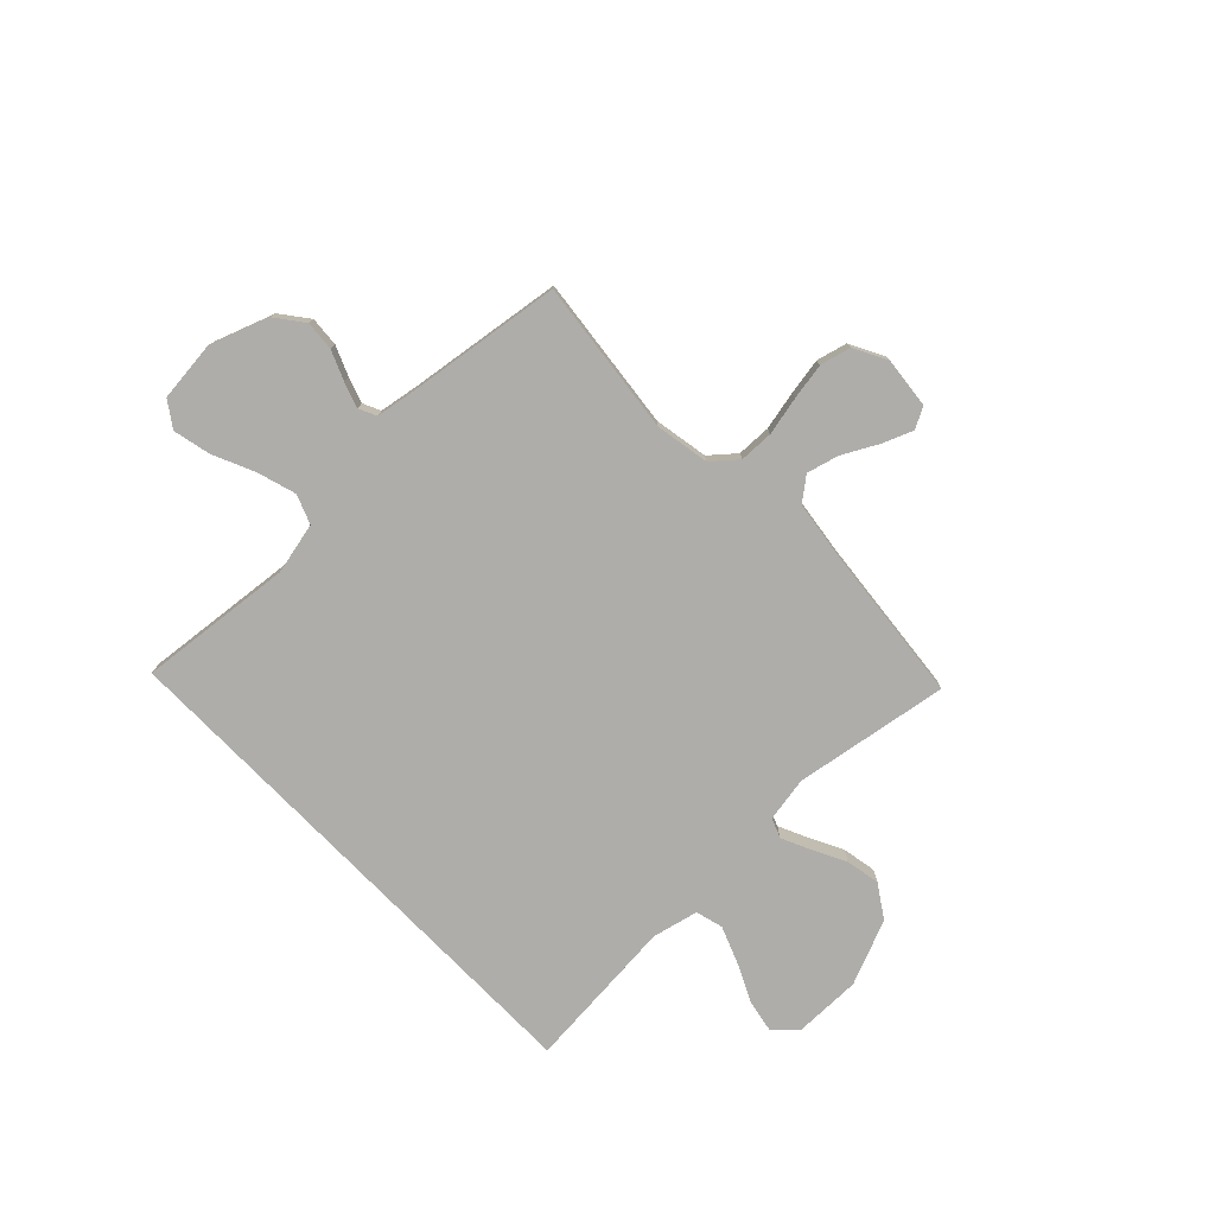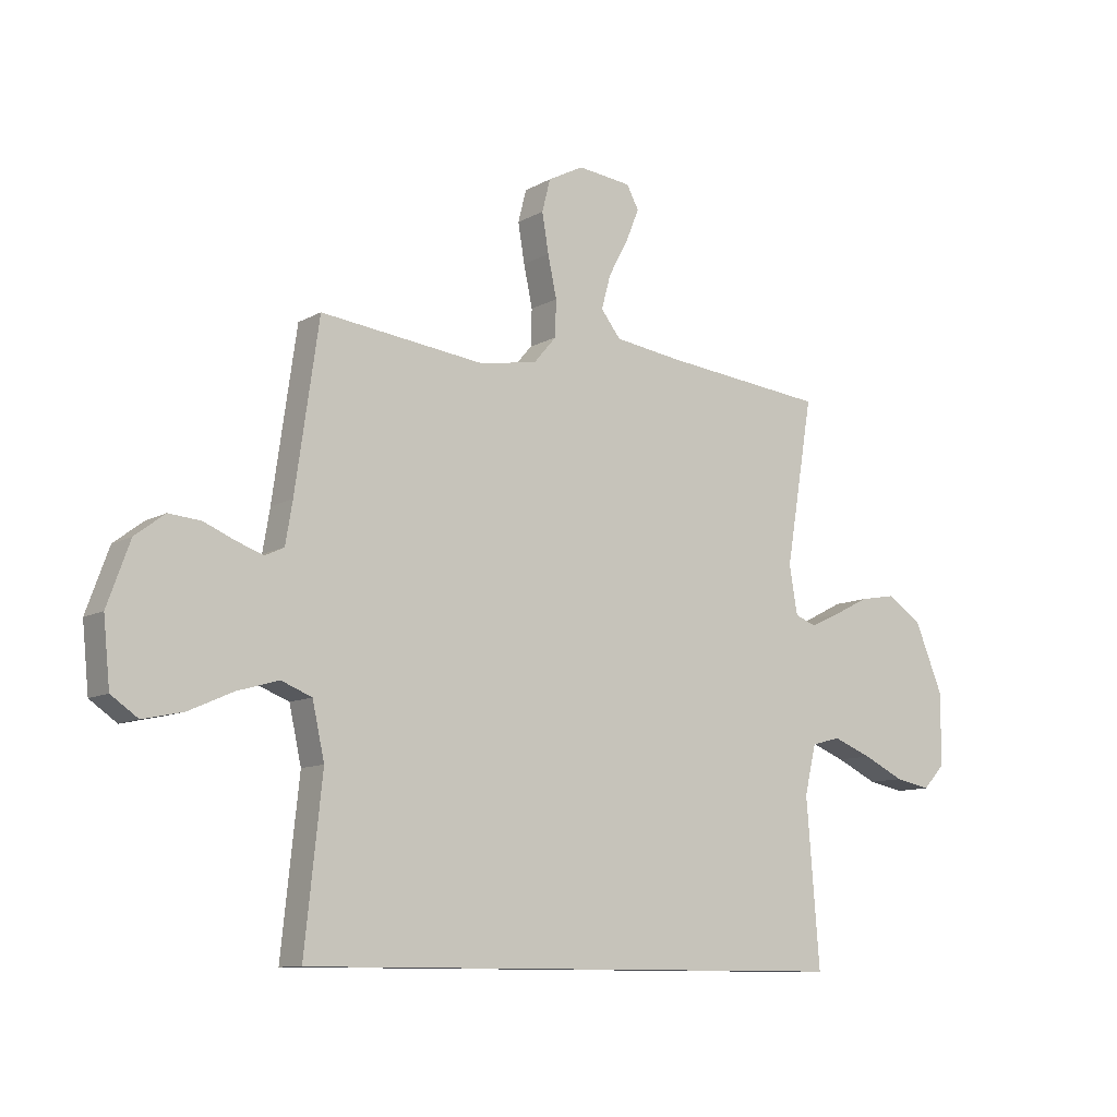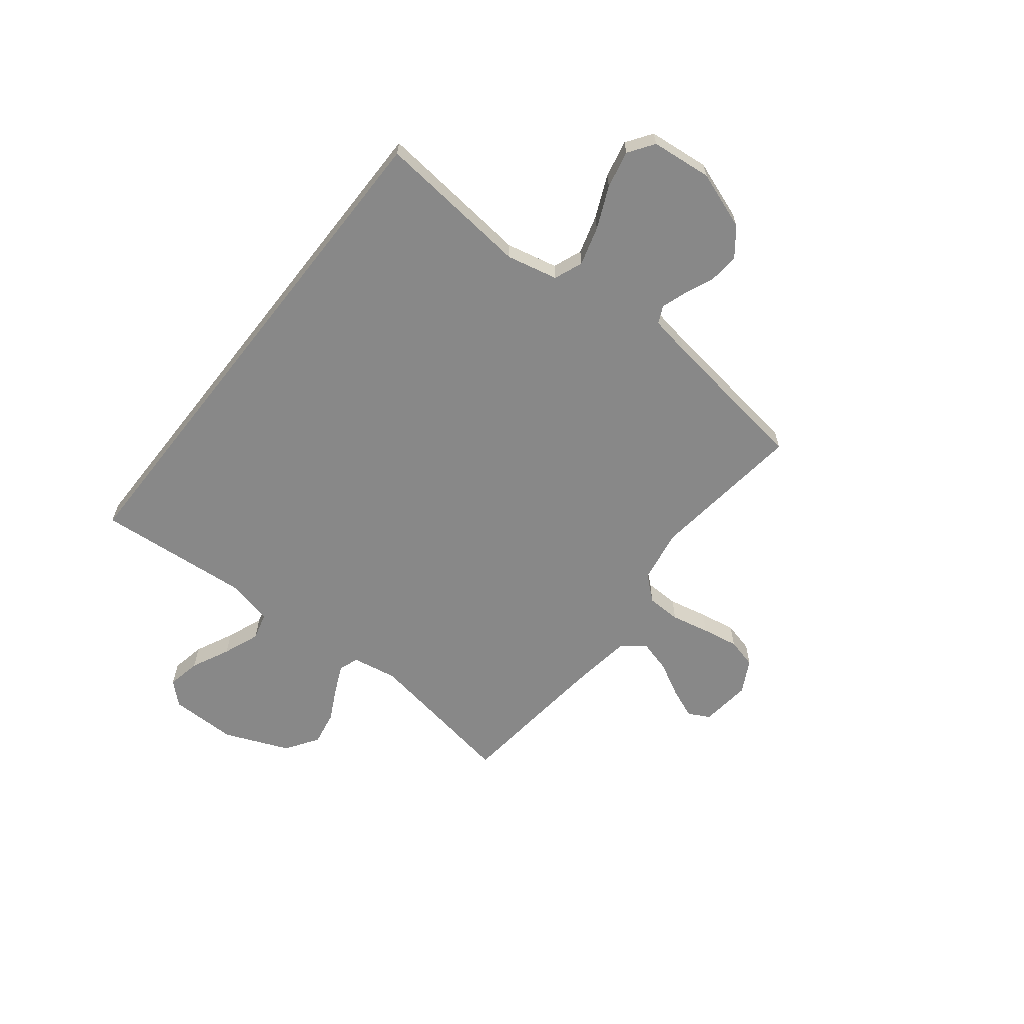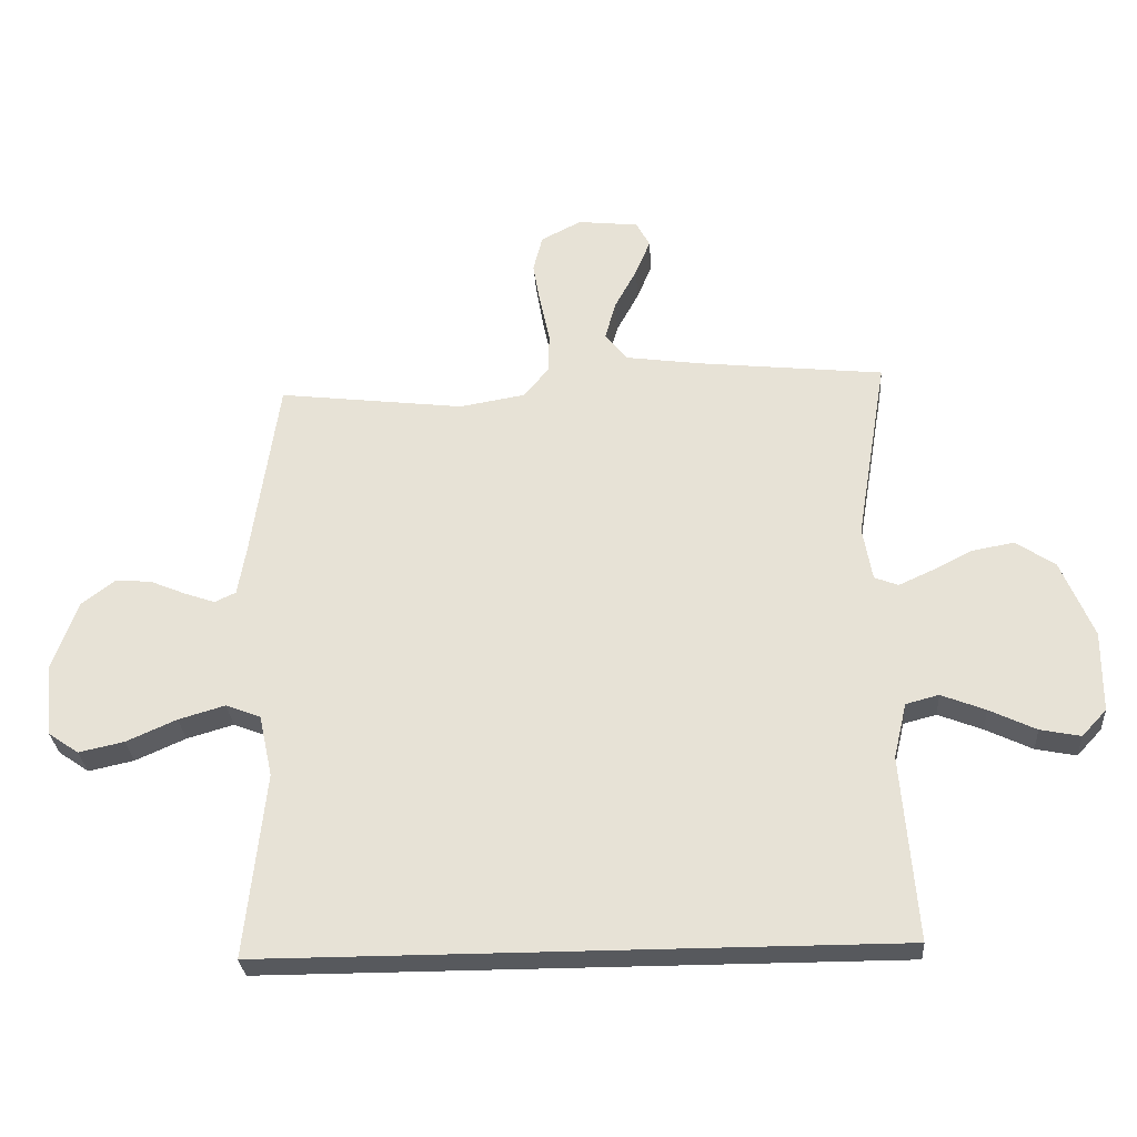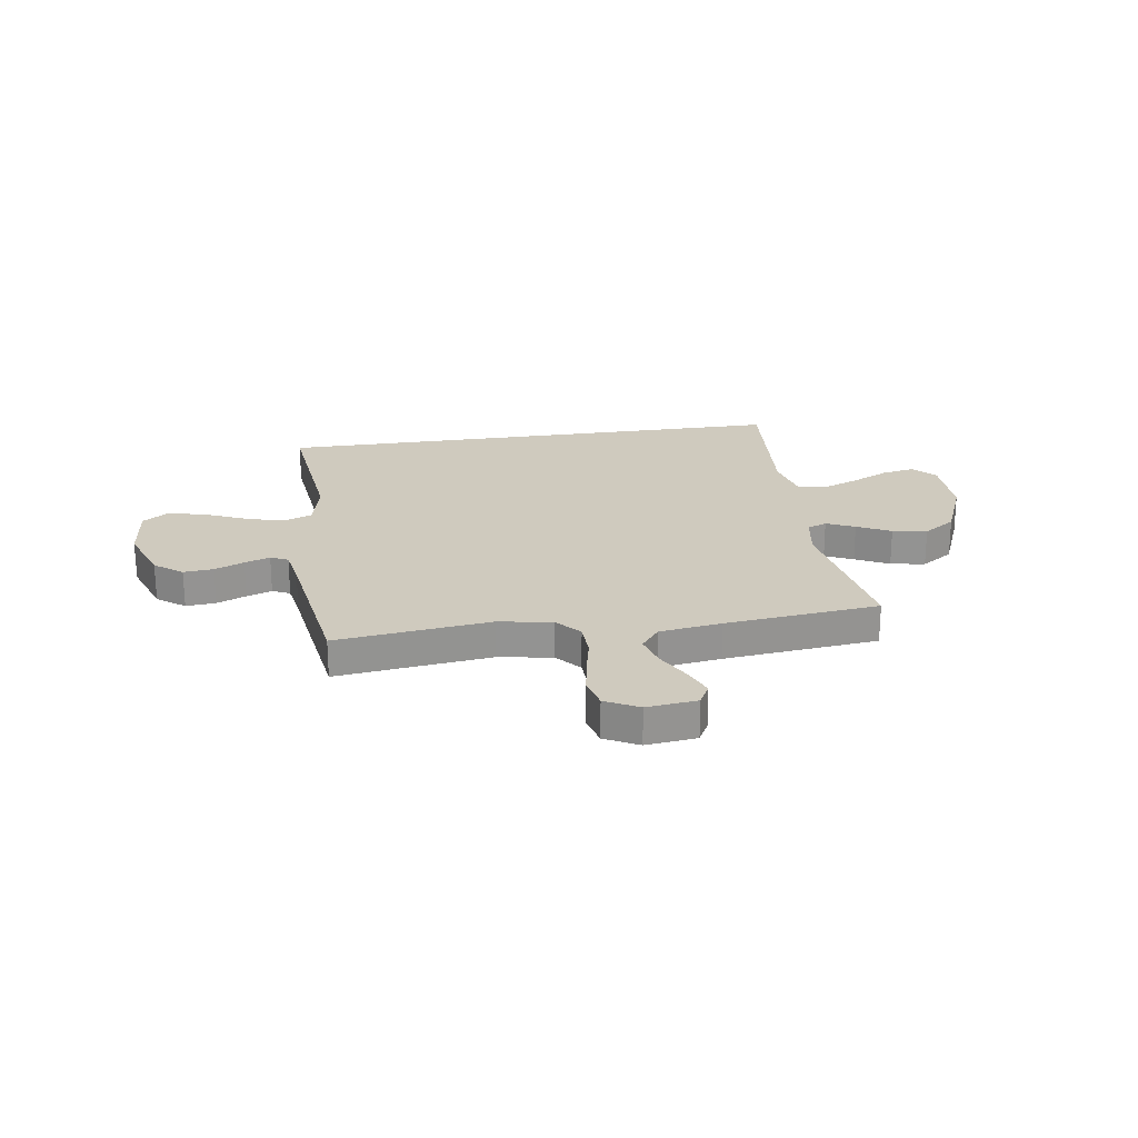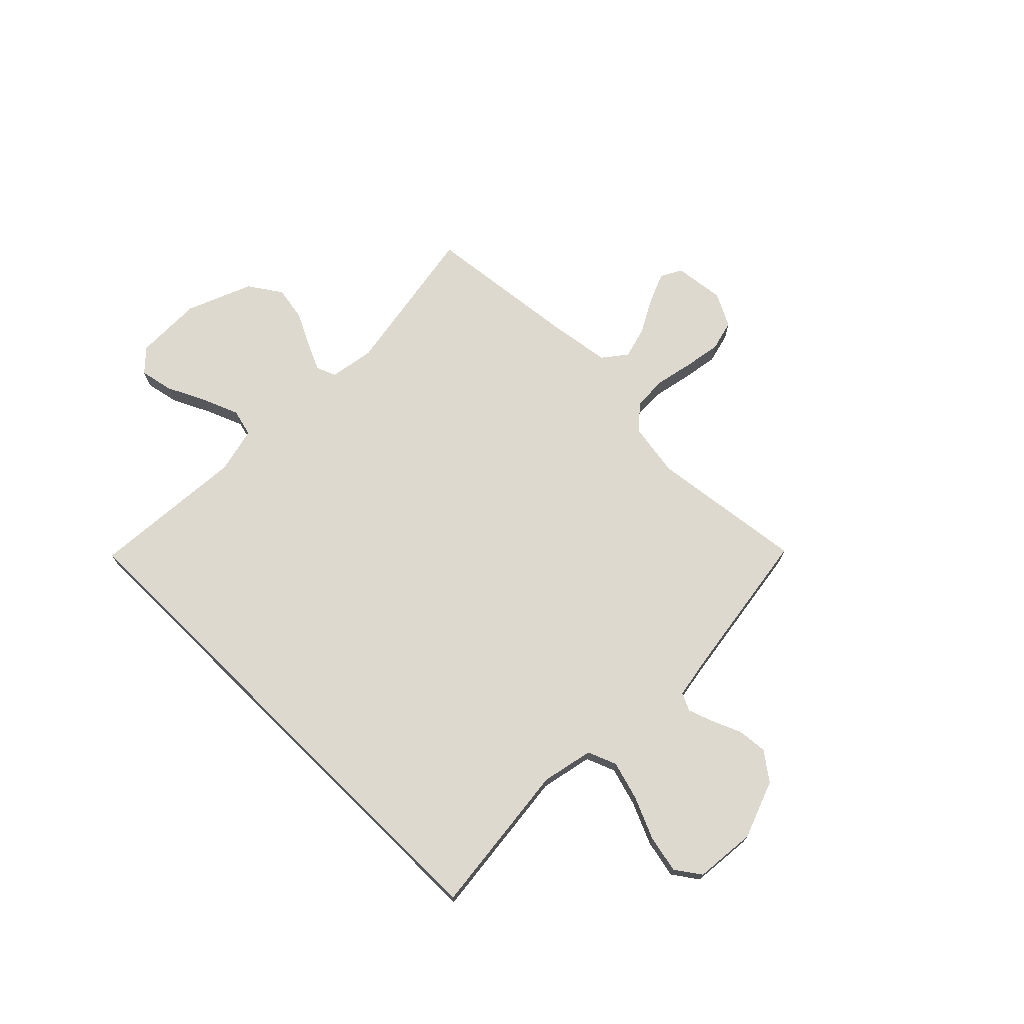
<metadata>
{"format":"obj","ext":"obj","renderer":"f3d","projection":"perspective","resolution":1024,"background":"white","views":[{"elev":-77.3,"azim":-45.8,"up":"+Y"},{"elev":-10.1,"azim":-35.7,"up":"+Z"},{"elev":-62.7,"azim":-128.1,"up":"+Y"},{"elev":-29.2,"azim":3.9,"up":"+Z"},{"elev":23.2,"azim":-8.6,"up":"+Y"},{"elev":71.6,"azim":-135.5,"up":"+Y"}]}
</metadata>
<code>
v 0.503 0.07 -0.5
v -0.513 0.07 -0.5
v -0.481 0.07 -0.2
v -0.503 0.07 -0.1
v -0.559 0.07 -0.078
v -0.634 0.07 -0.1
v -0.715 0.07 -0.136
v -0.788 0.07 -0.152
v -0.837 0.07 -0.118
v -0.849 0.07 0
v -0.808 0.07 0.113
v -0.754 0.07 0.154
v -0.696 0.07 0.149
v -0.639 0.07 0.125
v -0.59 0.07 0.108
v -0.556 0.07 0.124
v -0.543 0.07 0.2
v -0.5 0.07 0.5
v -0.2 0.07 0.464
v -0.095 0.07 0.482
v -0.054 0.07 0.53
v -0.052 0.07 0.596
v -0.068 0.07 0.671
v -0.08 0.07 0.742
v -0.065 0.07 0.801
v 0 0.07 0.835
v 0.098 0.07 0.824
v 0.12 0.07 0.783
v 0.096 0.07 0.724
v 0.06 0.07 0.657
v 0.043 0.07 0.595
v 0.079 0.07 0.549
v 0.2 0.07 0.532
v 0.5 0.07 0.5
v 0.45 0.07 0.2
v 0.465 0.07 0.113
v 0.503 0.07 0.098
v 0.558 0.07 0.123
v 0.623 0.07 0.156
v 0.69 0.07 0.168
v 0.753 0.07 0.126
v 0.805 0.07 0
v 0.804 0.07 -0.131
v 0.764 0.07 -0.174
v 0.699 0.07 -0.161
v 0.624 0.07 -0.125
v 0.553 0.07 -0.097
v 0.5 0.07 -0.111
v 0.479 0.07 -0.2
v 0.503 0 -0.5
v -0.513 0 -0.5
v -0.481 0 -0.2
v -0.503 0 -0.1
v -0.559 0 -0.078
v -0.634 0 -0.1
v -0.715 0 -0.136
v -0.788 0 -0.152
v -0.837 0 -0.118
v -0.849 0 0
v -0.808 0 0.113
v -0.754 0 0.154
v -0.696 0 0.149
v -0.639 0 0.125
v -0.59 0 0.108
v -0.556 0 0.124
v -0.543 0 0.2
v -0.5 0 0.5
v -0.2 0 0.464
v -0.095 0 0.482
v -0.054 0 0.53
v -0.052 0 0.596
v -0.068 0 0.671
v -0.08 0 0.742
v -0.065 0 0.801
v 0 0 0.835
v 0.098 0 0.824
v 0.12 0 0.783
v 0.096 0 0.724
v 0.06 0 0.657
v 0.043 0 0.595
v 0.079 0 0.549
v 0.2 0 0.532
v 0.5 0 0.5
v 0.45 0 0.2
v 0.465 0 0.113
v 0.503 0 0.098
v 0.558 0 0.123
v 0.623 0 0.156
v 0.69 0 0.168
v 0.753 0 0.126
v 0.805 0 0
v 0.804 0 -0.131
v 0.764 0 -0.174
v 0.699 0 -0.161
v 0.624 0 -0.125
v 0.553 0 -0.097
v 0.5 0 -0.111
v 0.479 0 -0.2
f 43 44 45 46
f 43 46 47
f 42 43 47
f 41 42 47 48
f 38 39 40 41
f 37 38 41 48
f 33 34 35
f 32 33 35 36
f 27 28 29 30
f 27 30 31
f 26 27 31
f 25 26 31
f 22 23 24 25
f 22 25 31
f 21 22 31 32
f 17 18 19
f 16 17 19 20
f 11 12 13 14
f 11 14 15
f 10 11 15
f 9 10 15
f 6 7 8 9
f 5 6 9 15
f 4 5 15 16
f 49 1 2 3
f 49 3 4
f 36 37 48 49
f 20 21 32 36
f 20 36 49
f 4 16 20 49
f 95 94 93 92
f 96 95 92
f 96 92 91
f 97 96 91 90
f 90 89 88 87
f 97 90 87 86
f 84 83 82
f 85 84 82 81
f 79 78 77 76
f 80 79 76
f 80 76 75
f 80 75 74
f 74 73 72 71
f 80 74 71
f 81 80 71 70
f 68 67 66
f 69 68 66 65
f 63 62 61 60
f 64 63 60
f 64 60 59
f 64 59 58
f 58 57 56 55
f 64 58 55 54
f 65 64 54 53
f 52 51 50 98
f 53 52 98
f 98 97 86 85
f 85 81 70 69
f 98 85 69
f 98 69 65 53
f 1 50 51 2
f 2 51 52 3
f 3 52 53 4
f 4 53 54 5
f 5 54 55 6
f 6 55 56 7
f 7 56 57 8
f 8 57 58 9
f 9 58 59 10
f 10 59 60 11
f 11 60 61 12
f 12 61 62 13
f 13 62 63 14
f 14 63 64 15
f 15 64 65 16
f 16 65 66 17
f 17 66 67 18
f 18 67 68 19
f 19 68 69 20
f 20 69 70 21
f 21 70 71 22
f 22 71 72 23
f 23 72 73 24
f 24 73 74 25
f 25 74 75 26
f 26 75 76 27
f 27 76 77 28
f 28 77 78 29
f 29 78 79 30
f 30 79 80 31
f 31 80 81 32
f 32 81 82 33
f 33 82 83 34
f 34 83 84 35
f 35 84 85 36
f 36 85 86 37
f 37 86 87 38
f 38 87 88 39
f 39 88 89 40
f 40 89 90 41
f 41 90 91 42
f 42 91 92 43
f 43 92 93 44
f 44 93 94 45
f 45 94 95 46
f 46 95 96 47
f 47 96 97 48
f 48 97 98 49
f 49 98 50 1

</code>
